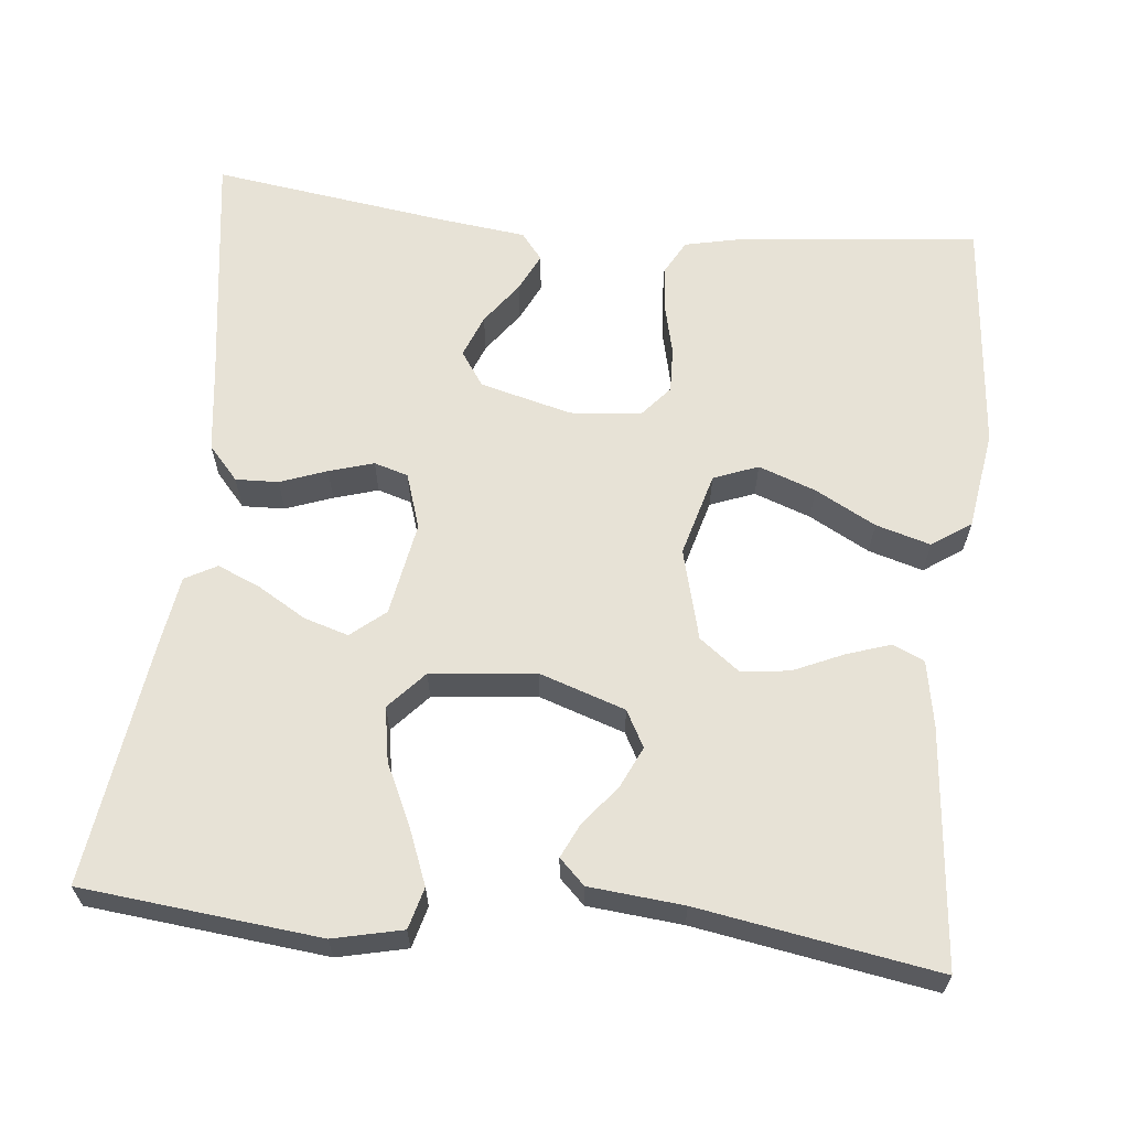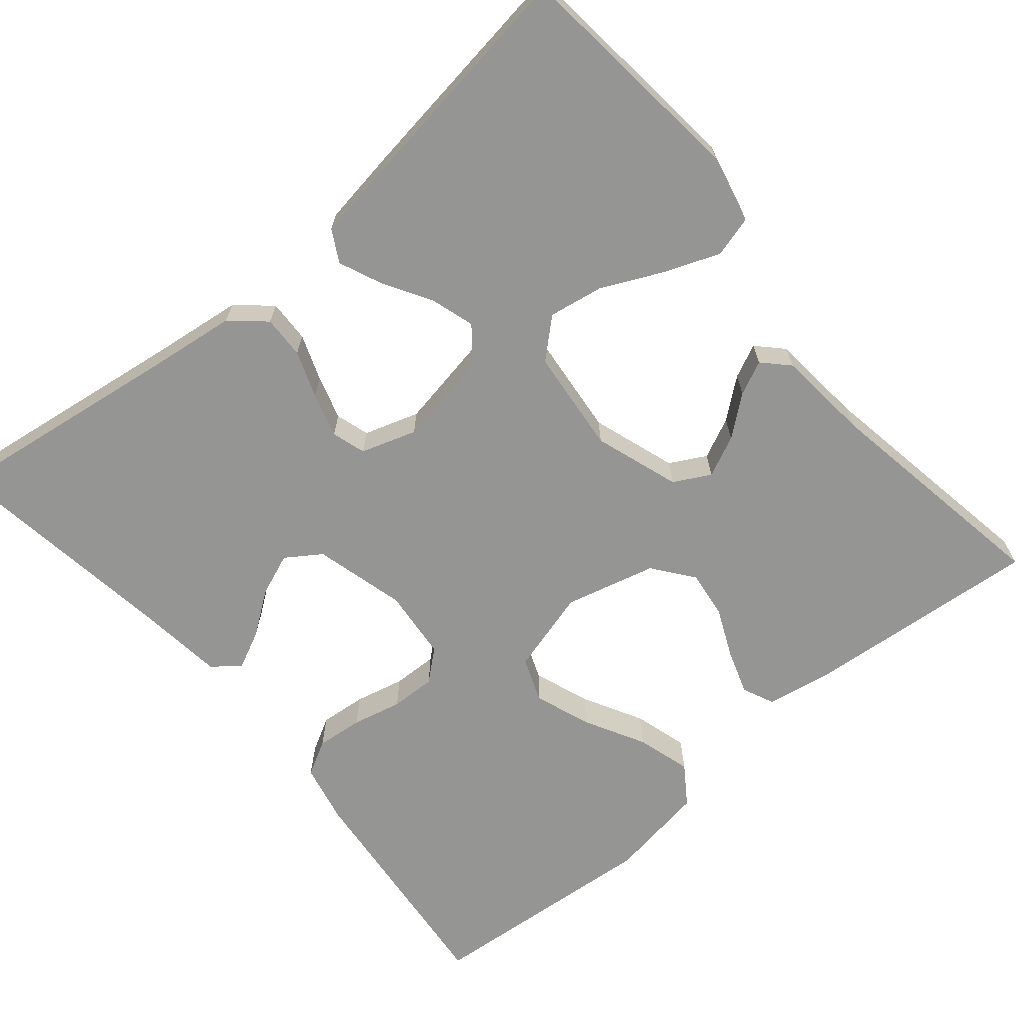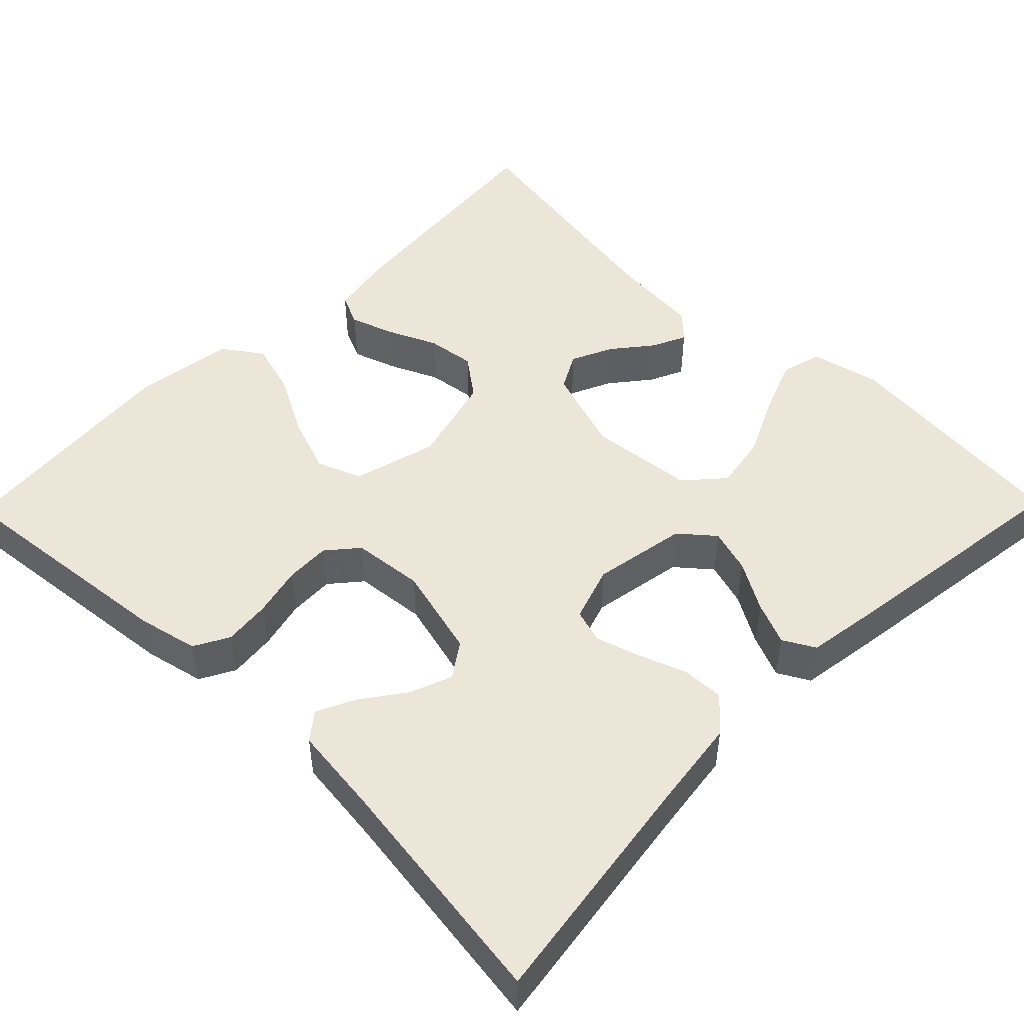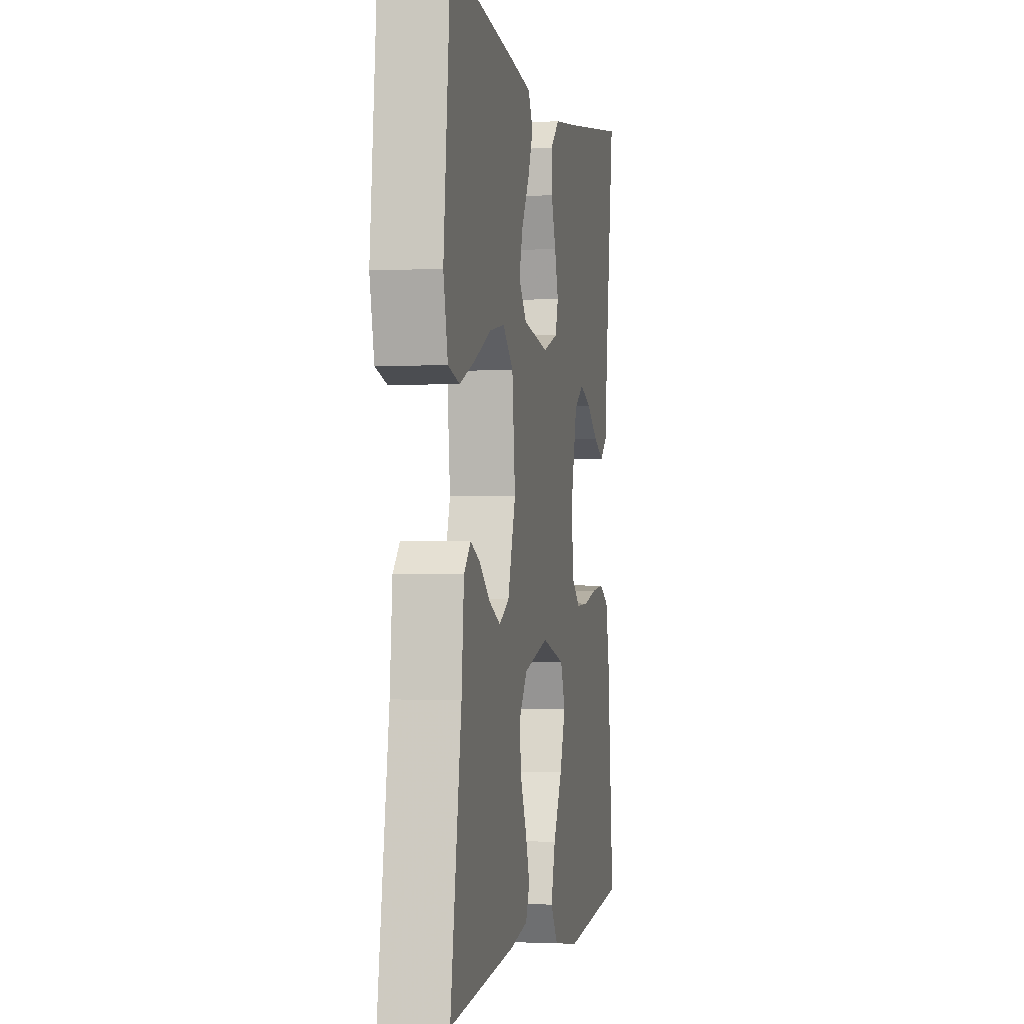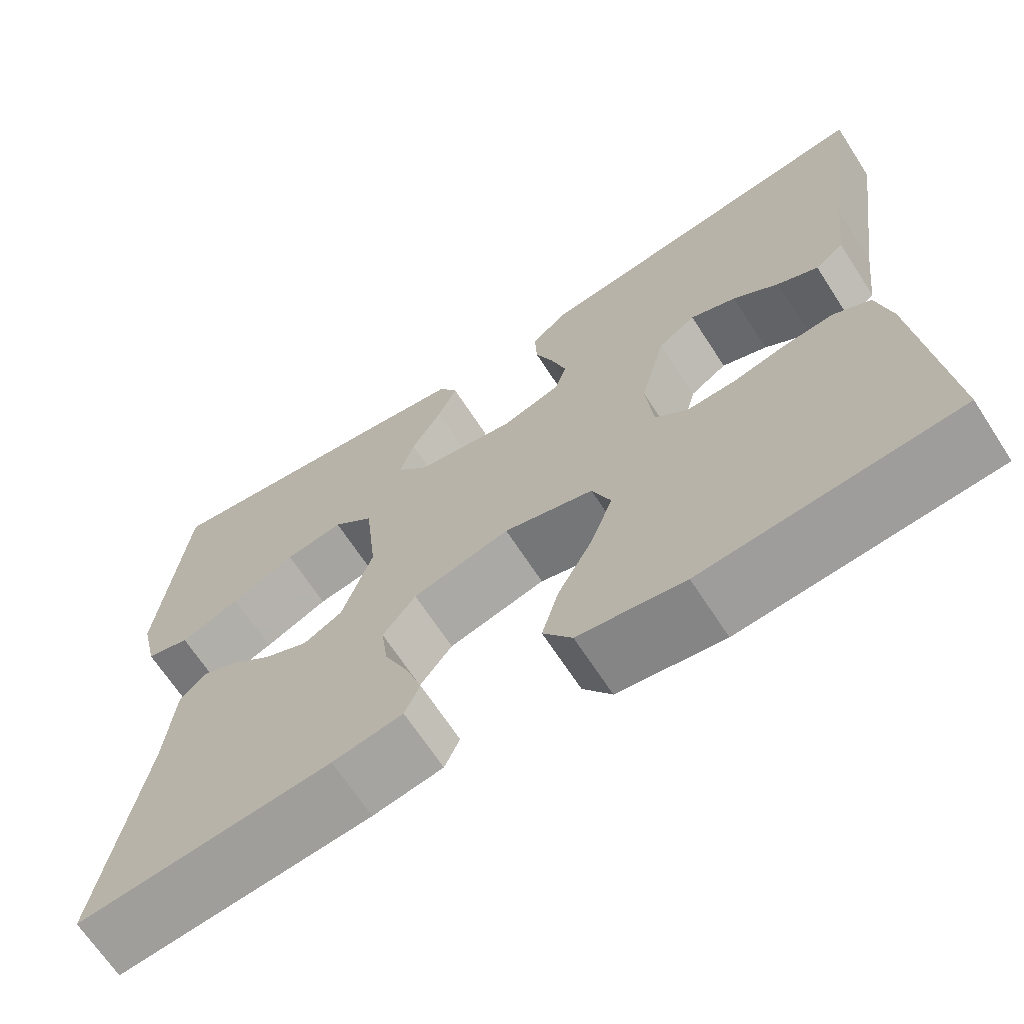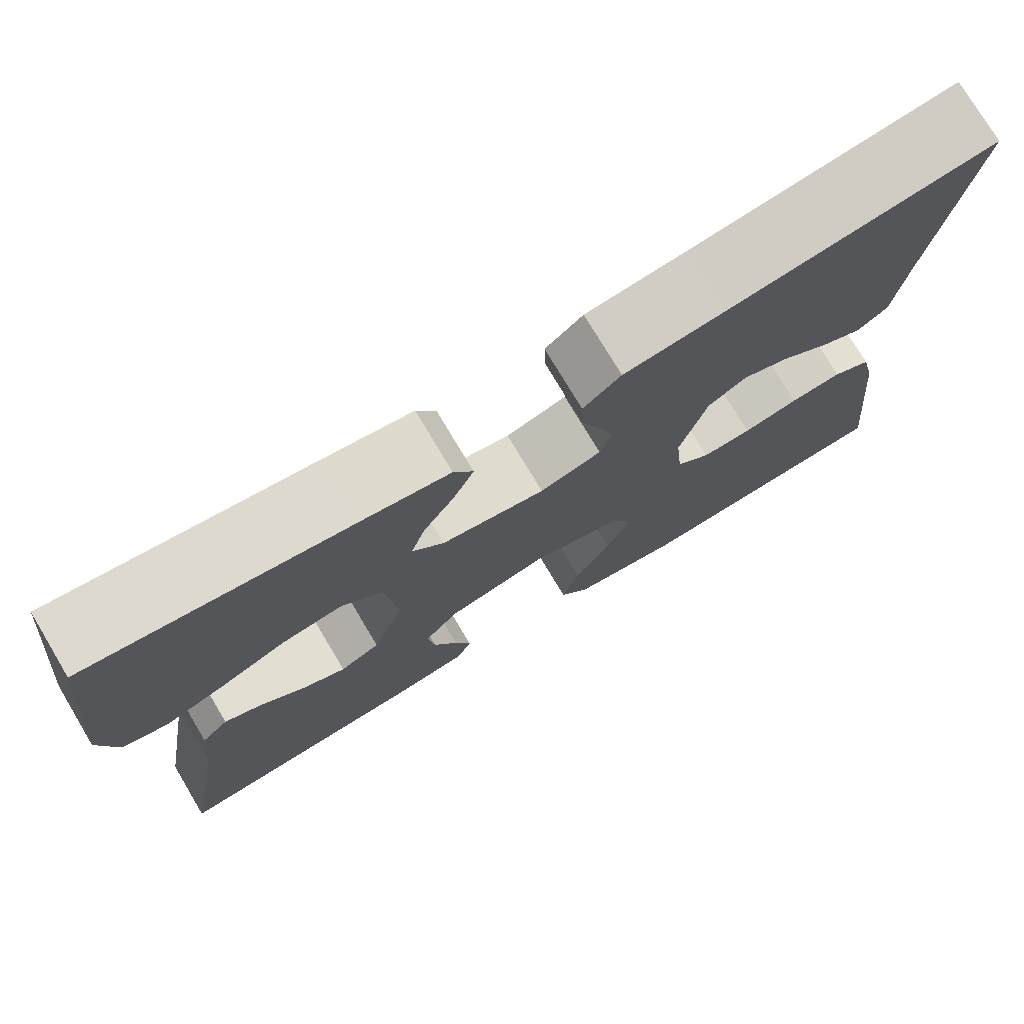
<metadata>
{"format":"obj","ext":"obj","renderer":"f3d","projection":"perspective","resolution":1024,"background":"white","views":[{"elev":63.1,"azim":96.0,"up":"+Y"},{"elev":-67.4,"azim":40.2,"up":"+Y"},{"elev":48.9,"azim":-45.6,"up":"+Y"},{"elev":-1.1,"azim":100.9,"up":"+Z"},{"elev":-67.5,"azim":-147.0,"up":"+Z"},{"elev":76.2,"azim":149.1,"up":"+Z"}]}
</metadata>
<code>
v -0.5 0.07 0.5
v -0.2 0.07 0.457
v -0.085 0.07 0.442
v -0.042 0.07 0.404
v -0.044 0.07 0.35
v -0.066 0.07 0.291
v -0.083 0.07 0.235
v -0.07 0.07 0.192
v 0 0.07 0.169
v 0.119 0.07 0.19
v 0.155 0.07 0.233
v 0.138 0.07 0.289
v 0.102 0.07 0.35
v 0.079 0.07 0.404
v 0.101 0.07 0.444
v 0.2 0.07 0.459
v 0.5 0.07 0.5
v 0.531 0.07 0.2
v 0.511 0.07 0.113
v 0.459 0.07 0.099
v 0.388 0.07 0.127
v 0.312 0.07 0.163
v 0.243 0.07 0.175
v 0.195 0.07 0.132
v 0.181 0.07 0
v 0.217 0.07 -0.108
v 0.263 0.07 -0.133
v 0.315 0.07 -0.109
v 0.365 0.07 -0.069
v 0.408 0.07 -0.049
v 0.439 0.07 -0.081
v 0.45 0.07 -0.2
v 0.5 0.07 -0.5
v 0.2 0.07 -0.472
v 0.117 0.07 -0.457
v 0.099 0.07 -0.417
v 0.118 0.07 -0.361
v 0.146 0.07 -0.299
v 0.154 0.07 -0.238
v 0.115 0.07 -0.187
v 0 0.07 -0.157
v -0.106 0.07 -0.186
v -0.128 0.07 -0.242
v -0.102 0.07 -0.314
v -0.061 0.07 -0.39
v -0.041 0.07 -0.459
v -0.075 0.07 -0.508
v -0.2 0.07 -0.527
v -0.5 0.07 -0.5
v -0.469 0.07 -0.2
v -0.452 0.07 -0.124
v -0.408 0.07 -0.1
v -0.349 0.07 -0.106
v -0.286 0.07 -0.121
v -0.229 0.07 -0.123
v -0.19 0.07 -0.09
v -0.181 0.07 0
v -0.211 0.07 0.116
v -0.255 0.07 0.146
v -0.309 0.07 0.125
v -0.363 0.07 0.086
v -0.411 0.07 0.063
v -0.445 0.07 0.09
v -0.458 0.07 0.2
v -0.5 0 0.5
v -0.2 0 0.457
v -0.085 0 0.442
v -0.042 0 0.404
v -0.044 0 0.35
v -0.066 0 0.291
v -0.083 0 0.235
v -0.07 0 0.192
v 0 0 0.169
v 0.119 0 0.19
v 0.155 0 0.233
v 0.138 0 0.289
v 0.102 0 0.35
v 0.079 0 0.404
v 0.101 0 0.444
v 0.2 0 0.459
v 0.5 0 0.5
v 0.531 0 0.2
v 0.511 0 0.113
v 0.459 0 0.099
v 0.388 0 0.127
v 0.312 0 0.163
v 0.243 0 0.175
v 0.195 0 0.132
v 0.181 0 0
v 0.217 0 -0.108
v 0.263 0 -0.133
v 0.315 0 -0.109
v 0.365 0 -0.069
v 0.408 0 -0.049
v 0.439 0 -0.081
v 0.45 0 -0.2
v 0.5 0 -0.5
v 0.2 0 -0.472
v 0.117 0 -0.457
v 0.099 0 -0.417
v 0.118 0 -0.361
v 0.146 0 -0.299
v 0.154 0 -0.238
v 0.115 0 -0.187
v 0 0 -0.157
v -0.106 0 -0.186
v -0.128 0 -0.242
v -0.102 0 -0.314
v -0.061 0 -0.39
v -0.041 0 -0.459
v -0.075 0 -0.508
v -0.2 0 -0.527
v -0.5 0 -0.5
v -0.469 0 -0.2
v -0.452 0 -0.124
v -0.408 0 -0.1
v -0.349 0 -0.106
v -0.286 0 -0.121
v -0.229 0 -0.123
v -0.19 0 -0.09
v -0.181 0 0
v -0.211 0 0.116
v -0.255 0 0.146
v -0.309 0 0.125
v -0.363 0 0.086
v -0.411 0 0.063
v -0.445 0 0.09
v -0.458 0 0.2
f 62 63 64
f 61 62 64
f 60 61 64
f 64 1 2
f 60 64 2
f 59 60 2
f 4 5 6
f 3 4 6
f 2 3 6
f 59 2 6
f 58 59 6
f 57 58 6 7
f 56 57 7 8
f 52 53 54
f 51 52 54
f 50 51 54
f 49 50 54
f 48 49 54
f 47 48 54
f 46 47 54
f 45 46 54
f 44 45 54
f 43 44 54 55
f 42 43 55 56
f 36 37 38
f 35 36 38
f 34 35 38
f 33 34 38
f 32 33 38
f 32 38 39
f 31 32 39
f 30 31 39
f 29 30 39
f 28 29 39
f 27 28 39
f 26 27 39 40
f 20 21 22
f 19 20 22
f 18 19 22
f 17 18 22
f 16 17 22
f 15 16 22
f 14 15 22
f 13 14 22
f 12 13 22
f 11 12 22 23
f 10 11 23 24
f 56 8 9
f 42 56 9
f 41 42 9
f 40 41 9
f 26 40 9
f 25 26 9
f 9 10 24 25
f 128 127 126
f 128 126 125
f 128 125 124
f 66 65 128
f 66 128 124
f 66 124 123
f 70 69 68
f 70 68 67
f 70 67 66
f 70 66 123
f 70 123 122
f 71 70 122 121
f 72 71 121 120
f 118 117 116
f 118 116 115
f 118 115 114
f 118 114 113
f 118 113 112
f 118 112 111
f 118 111 110
f 118 110 109
f 118 109 108
f 119 118 108 107
f 120 119 107 106
f 102 101 100
f 102 100 99
f 102 99 98
f 102 98 97
f 102 97 96
f 103 102 96
f 103 96 95
f 103 95 94
f 103 94 93
f 103 93 92
f 103 92 91
f 104 103 91 90
f 86 85 84
f 86 84 83
f 86 83 82
f 86 82 81
f 86 81 80
f 86 80 79
f 86 79 78
f 86 78 77
f 86 77 76
f 87 86 76 75
f 88 87 75 74
f 73 72 120
f 73 120 106
f 73 106 105
f 73 105 104
f 73 104 90
f 73 90 89
f 89 88 74 73
f 1 65 66 2
f 2 66 67 3
f 3 67 68 4
f 4 68 69 5
f 5 69 70 6
f 6 70 71 7
f 7 71 72 8
f 8 72 73 9
f 9 73 74 10
f 10 74 75 11
f 11 75 76 12
f 12 76 77 13
f 13 77 78 14
f 14 78 79 15
f 15 79 80 16
f 16 80 81 17
f 17 81 82 18
f 18 82 83 19
f 19 83 84 20
f 20 84 85 21
f 21 85 86 22
f 22 86 87 23
f 23 87 88 24
f 24 88 89 25
f 25 89 90 26
f 26 90 91 27
f 27 91 92 28
f 28 92 93 29
f 29 93 94 30
f 30 94 95 31
f 31 95 96 32
f 32 96 97 33
f 33 97 98 34
f 34 98 99 35
f 35 99 100 36
f 36 100 101 37
f 37 101 102 38
f 38 102 103 39
f 39 103 104 40
f 40 104 105 41
f 41 105 106 42
f 42 106 107 43
f 43 107 108 44
f 44 108 109 45
f 45 109 110 46
f 46 110 111 47
f 47 111 112 48
f 48 112 113 49
f 49 113 114 50
f 50 114 115 51
f 51 115 116 52
f 52 116 117 53
f 53 117 118 54
f 54 118 119 55
f 55 119 120 56
f 56 120 121 57
f 57 121 122 58
f 58 122 123 59
f 59 123 124 60
f 60 124 125 61
f 61 125 126 62
f 62 126 127 63
f 63 127 128 64
f 64 128 65 1

</code>
